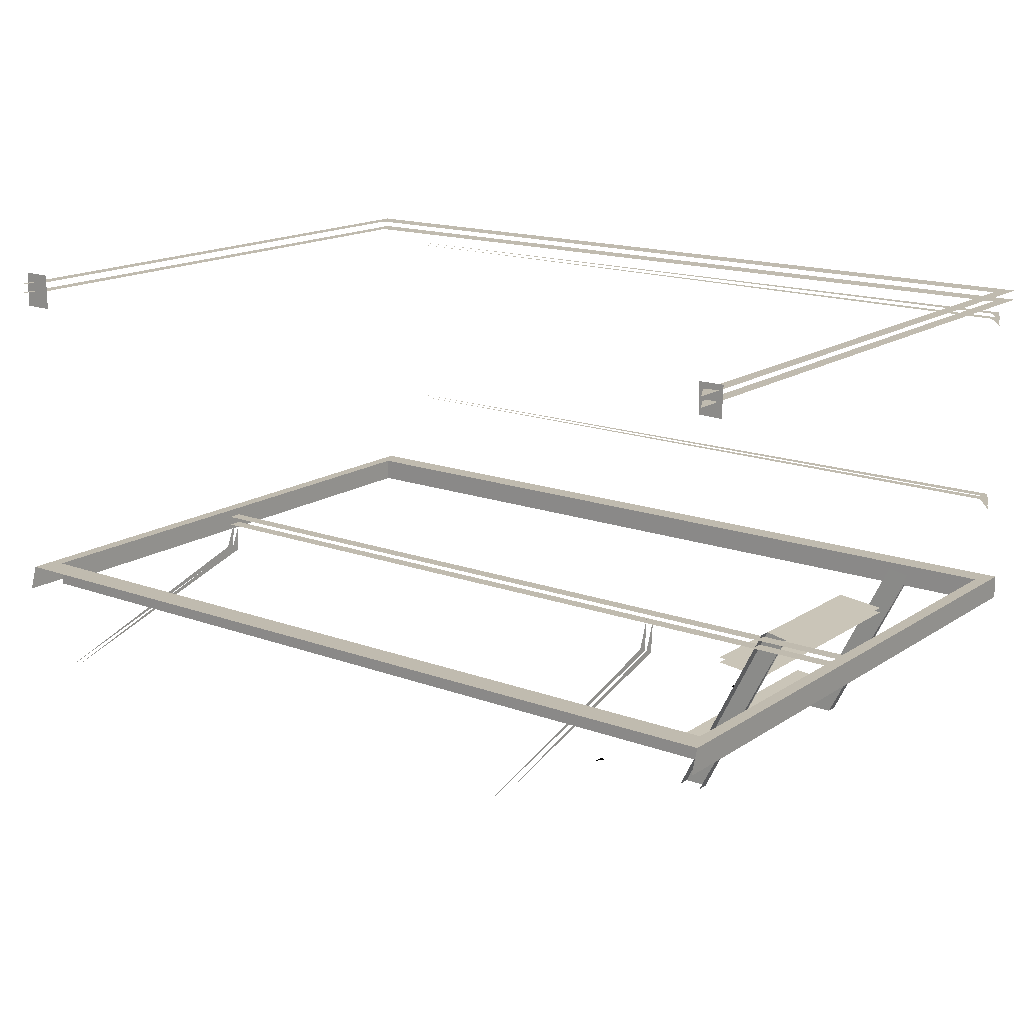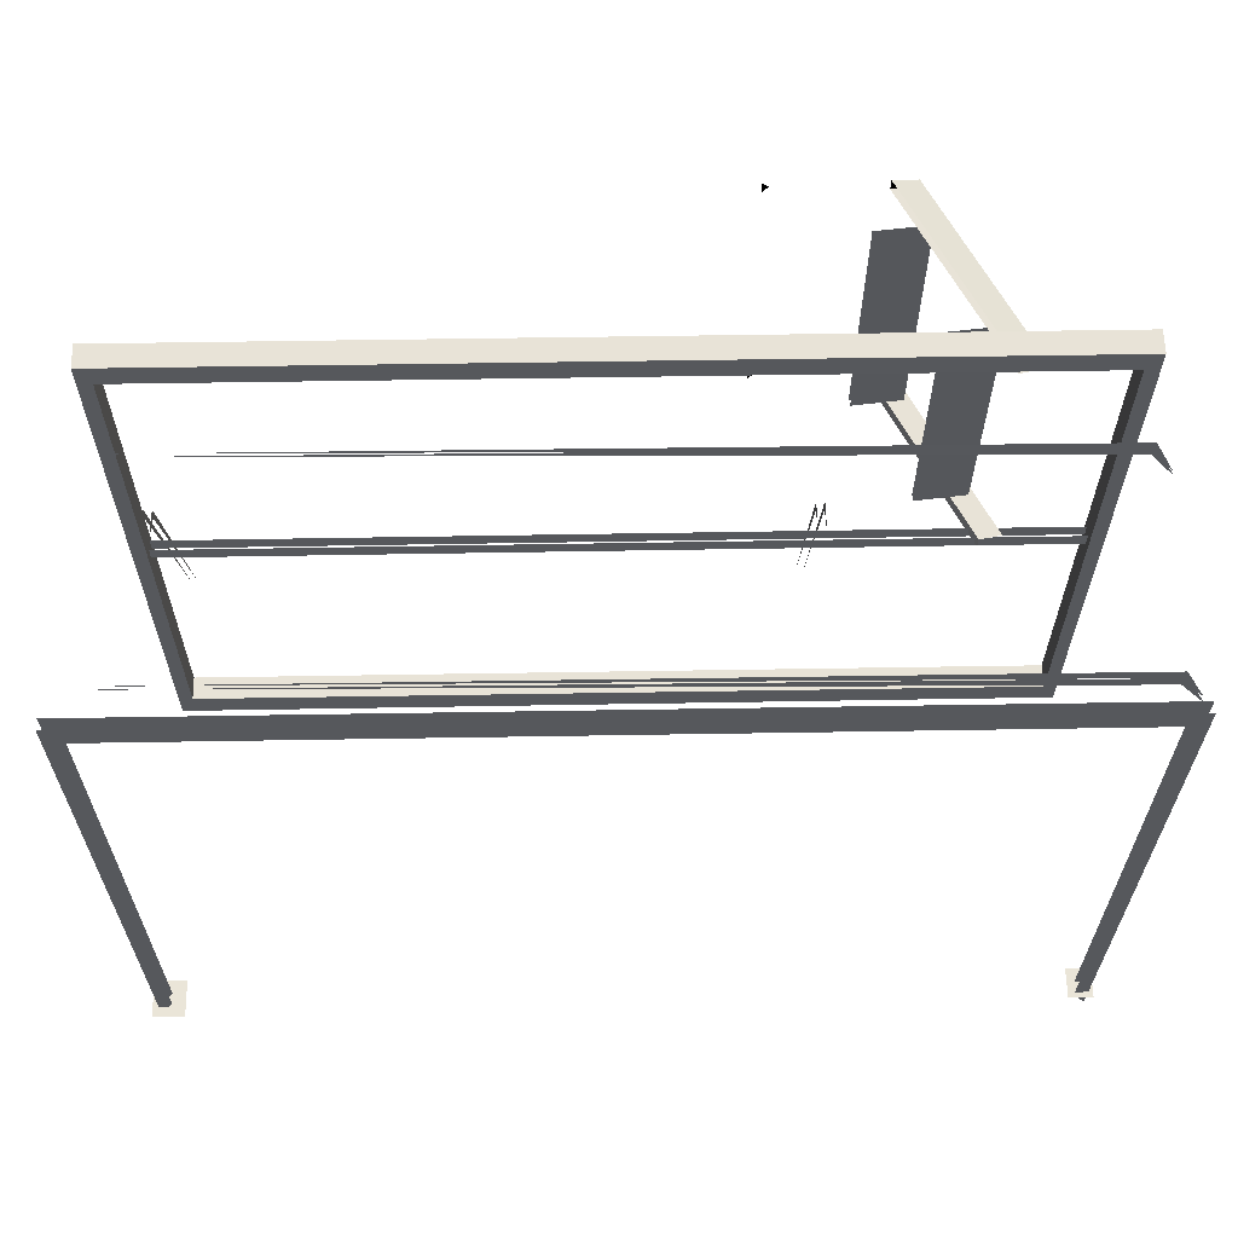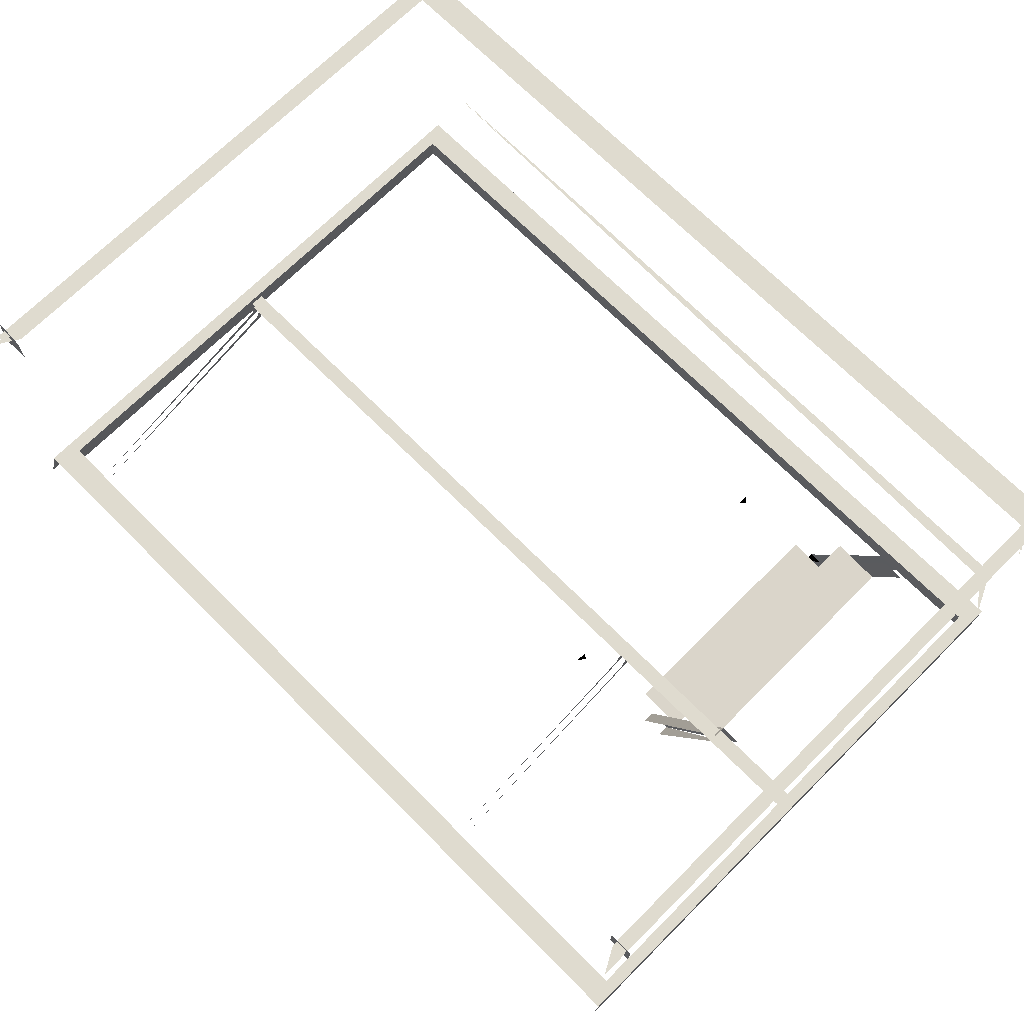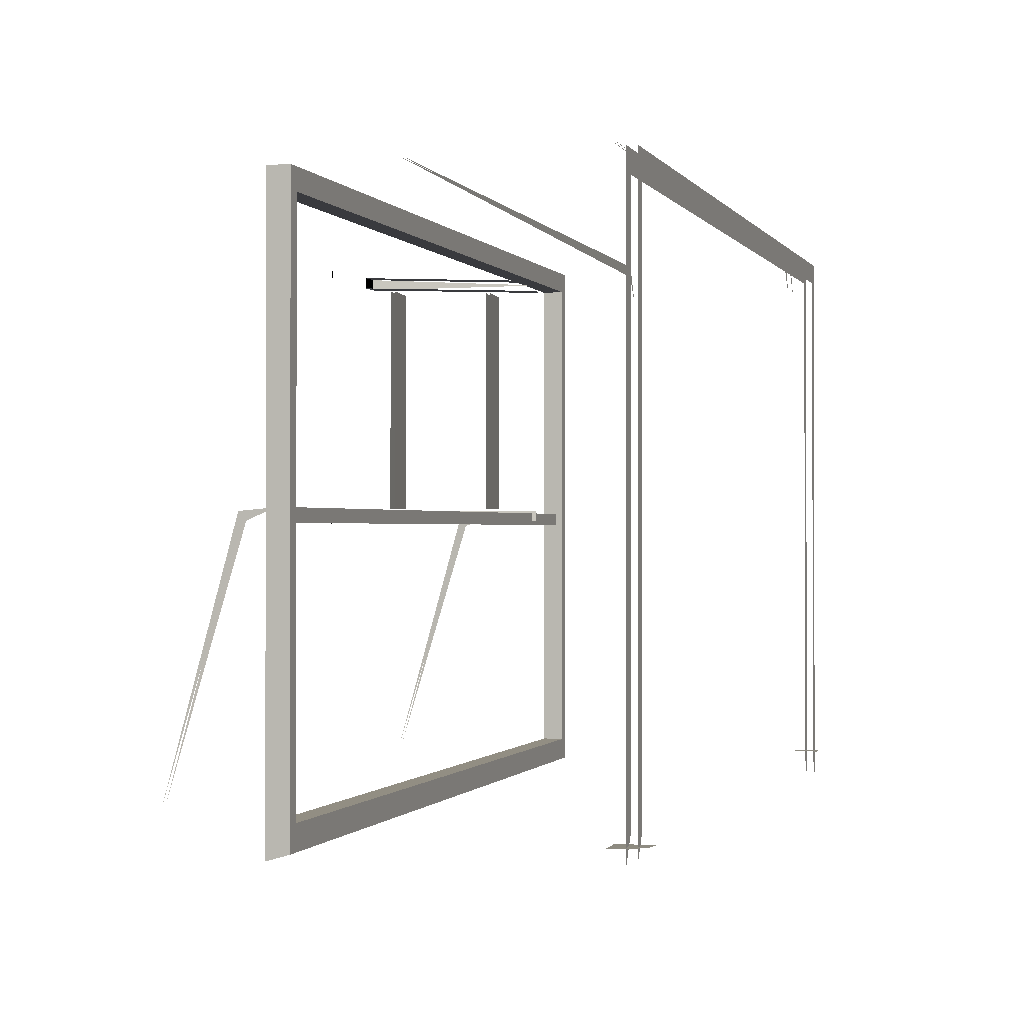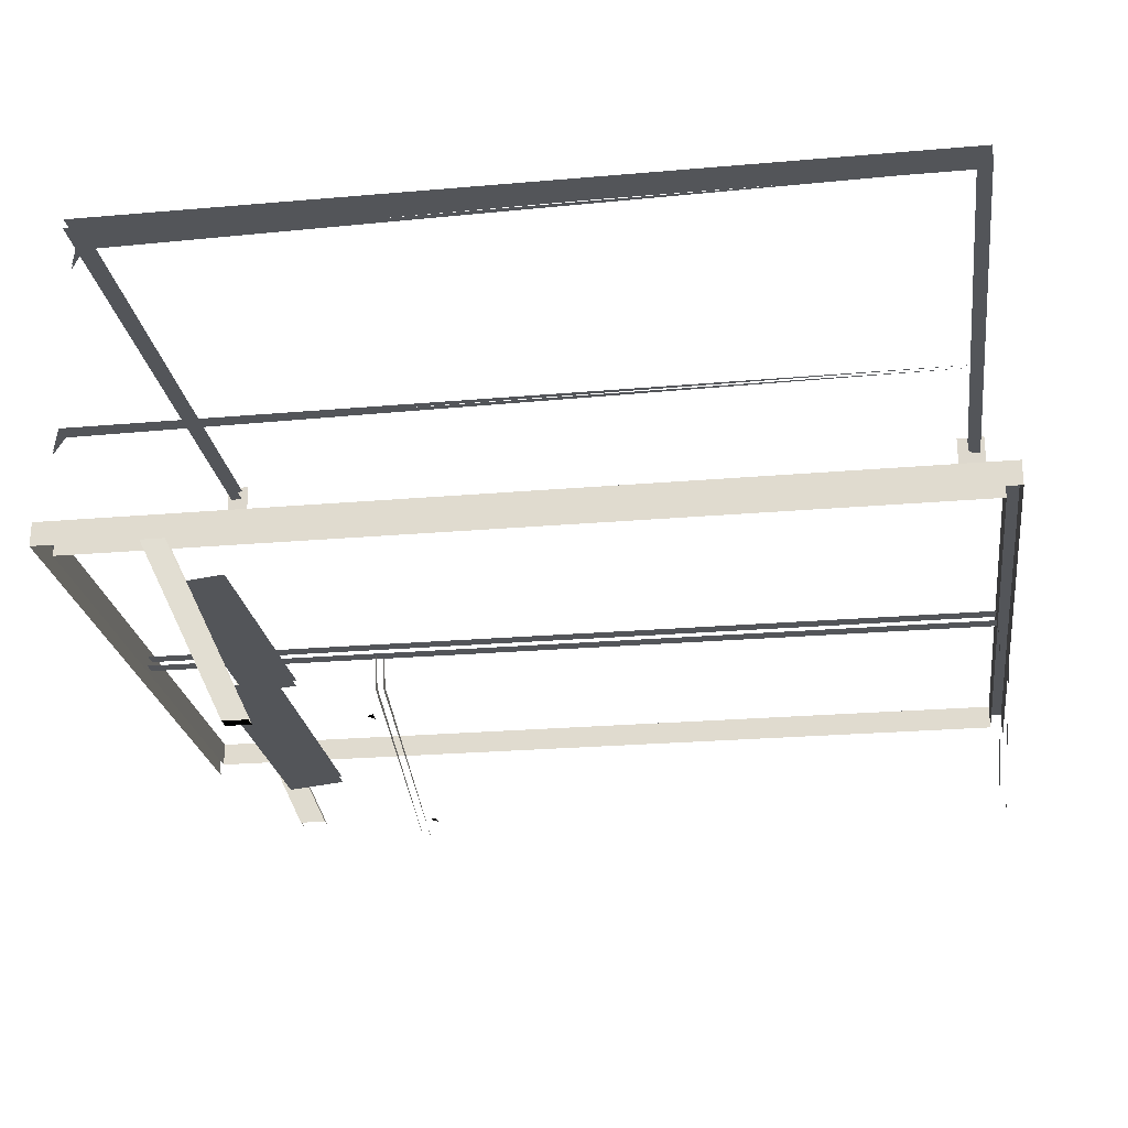
<metadata>
{"format":"obj","ext":"obj","renderer":"f3d","projection":"perspective","resolution":1024,"background":"white","views":[{"elev":16.2,"azim":-143.0,"up":"+Y"},{"elev":61.8,"azim":179.0,"up":"+Z"},{"elev":70.4,"azim":-135.0,"up":"+Y"},{"elev":-0.5,"azim":107.7,"up":"+Z"},{"elev":-24.4,"azim":8.0,"up":"+Y"}]}
</metadata>
<code>
g
v 108.1 4194 -1161
v 108.1 4194 -976.1
v 69.69 4190 -1161
v 69.69 4190 -976.1
v 109.4 4186 -1161
v 109.4 4186 -976.7
v 70.5 4181 -1161
v 70.12 4181 -976.7
v 72.47 4265 -1161
v 72.47 4265 -976.1
v 34.46 4261 -1161
v 34.05 4261 -976.1
v 73.79 4257 -1161
v 73.79 4257 -976.7
v 34.84 4252 -1161
v 34.44 4252 -976.7
v 100.2 4298 -967.9
v 102 4300 -973.7
v 101 4299 -974.9
v 98.01 4297 -971.2
v 100.9 4299 -1165
v 102.2 4300 -1169
v 101 4299 -1172
v 98.02 4297 -1168
v -36.82 4207 -1351
v -36.84 4261 -1142
v -37.61 4278 -1137
v -42.36 4207 -1351
v -42.38 4261 -1142
v -43.15 4278 -1137
v 554.8 4205 -1351
v 554.8 4260 -1171
v 554.8 4278 -1163
v 554.8 4257 -1165
v 550 4205 -1351
v 549.2 4260 -1171
v 549.2 4278 -1163
v 549.2 4257 -1165
v 349.7 4205 -1351
v 349.7 4259 -1170
v 349.7 4283 -1165
v 344.1 4205 -1351
v 344.1 4259 -1170
v 344.1 4283 -1165
v 131.1 4205 -1351
v 131.1 4260 -1173
v 131.1 4282 -1166
v 131.1 4257 -1167
v 125.5 4205 -1351
v 125.5 4260 -1173
v 125.5 4282 -1166
v 125.5 4257 -1167
v 448.3 4284 -1372
v 447.9 4284 -961.5
v 411.4 4284 -1372
v 410.8 4284 -961.5
v 375.7 4284 -1372
v 375.2 4284 -961.5
v 341.5 4284 -1372
v 341 4284 -961.5
v 304.4 4284 -1373
v 304.2 4284 -961.5
v 268.4 4284 -1373
v 268.2 4284 -961.5
v 513.6 4284 -1371
v 512.8 4284 -961.5
v 476.3 4284 -1371
v 476.1 4284 -961.5
v 159.6 4284 -1372
v 159.6 4284 -1170
v 122.7 4284 -1372
v 122.5 4284 -1170
v 86.63 4284 -1372
v 86.41 4284 -1170
v 54.26 4284 -1372
v 54.25 4284 -1170
v 558.7 4294 -1377
v 557.9 4294 -950.5
v 549.2 4294 -1359
v 548.4 4294 -966.4
v -36.82 4294 -1360
v -36.82 4294 -967.6
v -45.53 4294 -1377
v -46.32 4294 -951.7
v -45.53 4277 -1383
v 558.7 4515 -1373
v 557.9 4515 -950.5
v 549.2 4515 -1357
v 548.4 4515 -966.4
v -36.82 4515 -1367
v -36.82 4515 -967.6
v -45.53 4515 -1383
v -46.32 4515 -951.7
v 558.7 4508 -1373
v 557.9 4508 -950.5
v 549.2 4508 -1357
v 548.4 4508 -966.4
v -36.82 4508 -1367
v -36.82 4508 -967.6
v -45.53 4508 -1383
v -46.32 4508 -951.7
v 557.7 4356 -1363
v 557.9 4355 -975.7
v 538.8 4355 -943.6
v -31.28 4356 -955.4
v -33.65 4356 -948.1
v -47.12 4356 -1367
v -47.9 4356 -978
v 557.7 4354 -1363
v 557.9 4354 -975.7
v 538.8 4354 -943.6
v -31.28 4354 -955.4
v -33.65 4354 -948.1
v -47.12 4354 -1367
v -47.9 4354 -978
v 557.2 4354 -977.3
v 538.9 4355 -946.9
v -31.27 4355 -955.4
v -46.32 4355 -981
v 559.5 4355 -972.5
v 541.3 4354 -942
v -33.65 4355 -948.1
v -48.7 4355 -973.7
v 557.7 4496 -1363
v 557.9 4496 -975.7
v 538.8 4495 -943.6
v -31.28 4496 -955.4
v -33.65 4496 -948.1
v -47.12 4496 -1367
v -47.9 4496 -978
v 557.7 4492 -1363
v 557.9 4493 -975.7
v 538.8 4493 -943.6
v -31.28 4492 -955.4
v -33.65 4492 -948.1
v -47.12 4492 -1367
v -47.9 4492 -978
v 557.1 4494 -977.3
v 538.9 4494 -946.9
v -31.27 4494 -955.4
v -46.32 4494 -981
v 559.5 4495 -972.4
v 541.3 4494 -942
v -33.65 4494 -948.1
v -48.7 4495 -973.7
v 560.3 4495 -1370
v 559.5 4495 -972.5
v 557.2 4494 -977.3
v 556.4 4494 -1360
v -47.91 4494 -1370
v -48.7 4494 -973.7
v -45.53 4495 -1361
v -46.32 4495 -981
v -48.7 4498 -1369
v -48.7 4518 -1368
v -31.92 4519 -1366
v -48.61 4519 -1366
v -32.07 4498 -1366
v -32.07 4519 -1366
v -32.07 4498 -1368
v -48.7 4498 -1369
v -32.07 4498 -1364
v -32.07 4519 -1364
v -48.7 4498 -1365
v -48.7 4519 -1364
v 541.6 4496 -1366
v 541.6 4521 -1365
v 562.6 4521 -1364
v 541.5 4521 -1365
v 562.7 4496 -1365
v 562.7 4521 -1364
v 562.8 4496 -1365
v 541.6 4496 -1366
v 562.7 4496 -1364
v 562.7 4521 -1362
v 541.3 4496 -1364
v 541.3 4521 -1364
v 560.3 4355 -1370
v 559.5 4355 -972.5
v 557.2 4355 -977.3
v 556.4 4355 -1360
v -47.91 4355 -1370
v -48.7 4355 -973.7
v -45.53 4355 -1361
v -46.32 4355 -981
v 558.7 4512 -1373
v 557.9 4512 -950.5
v 549.2 4510 -1357
v 548.4 4510 -966.4
v 557.9 4510 -950.5
v -46.32 4510 -951.7
v 548.4 4512 -966.4
v -36.82 4512 -967.6
v -45.53 4510 -1383
v -46.32 4510 -951.7
v -36.82 4512 -1367
v -36.82 4512 -967.6
v 549.2 4283 -1163
v -38.4 4283 -1163
v 549.2 4281 -1172
v 549.2 4281 -1163
v -38.4 4281 -1172
v -38.4 4281 -1163
v 549.2 4286 -1172
v -38.4 4286 -1172
v 549.2 4288 -1172
v 549.2 4288 -1163
v -38.4 4288 -1172
v -38.4 4288 -1163
v 549.2 4294 -1359
v 549.2 4277 -1359
v -36.82 4294 -1360
v -36.82 4277 -1360
v 558.7 4294 -1377
v 558.7 4277 -1382
v 557.9 4294 -950.5
v 557.9 4277 -950.5
v 549.2 4294 -1359
v 549.2 4277 -1359
v 548.4 4294 -966.4
v 548.4 4277 -966.4
v 557.9 4294 -950.5
v 557.9 4277 -950.5
v -46.32 4294 -951.7
v -46.32 4277 -951.7
v 548.4 4294 -966.4
v 548.4 4277 -966.4
v -36.82 4294 -967.6
v -36.82 4277 -967.6
v -45.53 4294 -1377
v -45.53 4277 -1383
v -46.32 4294 -951.7
v -46.32 4277 -951.7
v -36.82 4294 -1360
v -36.82 4277 -1360
v -36.82 4294 -967.6
v -36.82 4277 -967.6
v 14.92 4282 -1372
v 14.39 4282 -961.5
v 17.56 4283 -1372
v 17.06 4283 -961.5
v 21.26 4286 -1372
v 21.26 4286 -961.5
v 16.24 4283 -1372
v 16.24 4283 -961.5
v 74.32 4513 -955.4
v 74.32 4295 -955.4
v 73.26 4513 -957
v 73.26 4295 -957
v 75.37 4513 -960.3
v 75.37 4295 -960.3
v 76.43 4513 -958.6
v 76.43 4295 -958.6
v 13.6 4513 -955.4
v 13.6 4295 -955.4
v 12.28 4513 -957
v 12.28 4295 -957
v 14.92 4513 -960.3
v 14.92 4295 -960.3
v 16.24 4513 -958.6
v 16.24 4295 -958.6
v -43.16 4513 -1359
v -43.16 4295 -1359
v -40.78 4513 -1361
v -40.78 4295 -1361
v -42.36 4513 -1357
v -42.36 4295 -1357
v -43.16 4513 -1245
v -43.16 4295 -1245
v -41.57 4513 -1250
v -41.57 4295 -1250
v -40.78 4513 -1248
v -40.78 4295 -1248
v -42.36 4513 -1243
v -42.36 4295 -1243
v -43.16 4513 -1132
v -43.16 4295 -1132
v -41.57 4513 -1137
v -41.57 4295 -1137
v -40.78 4513 -1134
v -40.78 4295 -1134
v -42.36 4513 -1130
v -42.36 4295 -1130
v -43.16 4513 -1029
v -43.16 4295 -1029
v -41.57 4513 -1033
v -41.57 4295 -1033
v -40.78 4513 -1031
v -40.78 4295 -1031
v -42.36 4513 -1027
v -42.36 4295 -1027
v 534.5 4513 -954.2
v 534.5 4295 -954.2
v 533.4 4513 -955.8
v 533.4 4295 -955.8
v 535.5 4513 -959.1
v 535.5 4295 -959.1
v 536.6 4513 -957.4
v 536.6 4295 -957.4
v 472.9 4513 -954.2
v 472.9 4295 -954.2
v 471.6 4513 -955.8
v 471.6 4295 -955.8
v 474.3 4513 -959.1
v 474.3 4295 -959.1
v 475.6 4513 -957.4
v 475.6 4295 -957.4
v 426.7 4513 -955.4
v 426.7 4295 -955.4
v 425.7 4513 -956.6
v 425.7 4295 -956.6
v 427.8 4513 -959.1
v 427.8 4295 -959.1
v 428.9 4513 -957.8
v 428.9 4295 -957.8
v 366 4513 -955.4
v 366 4295 -955.4
v 364.7 4513 -957
v 364.7 4295 -957
v 367.3 4513 -960.3
v 367.3 4295 -960.3
v 368.7 4513 -958.6
v 368.7 4295 -958.6
v 306.6 4513 -955.4
v 306.6 4295 -955.4
v 305.3 4513 -957
v 305.3 4295 -957
v 307.9 4513 -960.3
v 307.9 4295 -960.3
v 309.3 4513 -958.6
v 309.3 4295 -958.6
v 246.4 4513 -955.4
v 246.4 4295 -955.4
v 245.1 4513 -957
v 245.1 4295 -957
v 247.8 4513 -960.3
v 247.8 4295 -960.3
v 249.1 4513 -958.6
v 249.1 4295 -958.6
v 187.6 4513 -955.4
v 187.6 4295 -955.4
v 186.5 4513 -957
v 186.5 4295 -957
v 188.6 4513 -960.3
v 188.6 4295 -960.3
v 189.7 4513 -958.6
v 189.7 4295 -958.6
v 126.9 4513 -955.4
v 126.9 4295 -955.4
v 125.5 4513 -957
v 125.5 4295 -957
v 128.2 4513 -960.3
v 128.2 4295 -960.3
v 129.5 4513 -958.6
v 129.5 4295 -958.6
v -28.9 4295 -955.4
v -28.9 4513 -955.4
v -30.48 4513 -957
v -30.48 4295 -957
v -28.37 4513 -960.3
v -28.37 4295 -960.3
v -27.32 4513 -957.8
v -27.32 4295 -957.8
v 557.9 4513 -1036
v 557.9 4295 -1036
v 555.8 4513 -1032
v 555.8 4295 -1032
v 554.8 4513 -1034
v 554.8 4295 -1034
v 556.9 4513 -1038
v 556.9 4295 -1038
v 557.9 4513 -1151
v 557.9 4295 -1151
v 555.8 4513 -1147
v 555.8 4295 -1147
v 554.8 4513 -1149
v 554.8 4295 -1149
v 556.9 4513 -1153
v 556.9 4295 -1153
v 557.9 4513 -1257
v 557.9 4295 -1257
v 556.4 4513 -1253
v 556.4 4295 -1253
v 555.6 4513 -1255
v 555.6 4295 -1255
v 557.2 4513 -1259
v 557.2 4295 -1259
v 557.9 4513 -1351
v 557.9 4295 -1360
v 556.4 4513 -1346
v 556.4 4295 -1356
v 555.6 4513 -1349
v 555.6 4295 -1358
v -24.68 4282 -1372
v -25.47 4282 -961.5
v -21.77 4283 -1372
v -22.57 4283 -961.5
v -18.08 4286 -1372
v -18.34 4286 -961.5
v -22.83 4283 -1372
v -23.33 4283 -961.5
v 195 4282 -1373
v 195 4282 -1166
v 200 4285 -1373
v 200 4285 -1166
v 201.8 4286 -1373
v 201.8 4286 -1166
v 196.8 4283 -1373
v 196.8 4283 -1166
v 229.5 4282 -1373
v 229 4282 -1166
v 232.2 4283 -1373
v 231.7 4283 -1166
v 235.9 4286 -1373
v 235.9 4286 -1166
v 230.9 4283 -1373
v 230.9 4283 -1166
v 129.2 4257 -1167
v 129.2 4282 -1163
v 127.4 4260 -1173
v 127.4 4282 -1169
v 129.2 4203 -1348
v 129.2 4257 -1167
v 127.4 4206 -1353
v 127.4 4260 -1173
v 347.8 4257 -1167
v 347.8 4283 -1163
v 346 4260 -1172
v 346 4283 -1167
v 347.8 4203 -1346
v 347.8 4257 -1167
v 346 4206 -1353
v 346 4260 -1172
v 552.9 4257 -1165
v 552.9 4278 -1160
v 551.1 4260 -1171
v 551.1 4278 -1166
v 551.6 4203 -1346
v 551.1 4257 -1165
v 551.6 4206 -1353
v 551.1 4260 -1171
v -40.52 4259 -1139
v -41.31 4277 -1134
v -40.52 4262 -1144
v -41.31 4277 -1139
v -38.67 4205 -1348
v -38.67 4259 -1139
v -40.52 4208 -1353
v -40.52 4262 -1144
v 32.08 4291 -973.7
v 17.03 4288 -973.7
v 17.03 4288 -967.3
v 32.08 4291 -965.1
v 17.03 4288 -965.1
v 32.08 4291 -971.5
v 17.03 4288 -1162
v 32.08 4291 -1160
v 17.03 4288 -1160
v 32.08 4291 -1160
v 32.08 4291 -1169
v 71.41 4259 -1159
v 36.03 4255 -1159
v 74.32 4262 -1163
v 74.32 4262 -974.9
v 71.42 4259 -1159
v 71.42 4259 -978.5
v 74.61 4260 -974.9
v 32.93 4255 -974.9
v 71.15 4262 -978.5
v 35.51 4258 -978.5
v 33.14 4258 -1162
v 32.79 4258 -974.9
v 36.04 4255 -1159
v 35.69 4255 -978.5
v 71.68 4259 -1159
v 71.68 4259 -978.5
v 36.04 4255 -1159
v 36.04 4255 -978.5
v 71.68 4263 -1159
v 70.89 4263 -978.5
v 36.04 4259 -1159
v 36.04 4259 -978.5
v 106.8 4191 -1159
v 71.15 4187 -1159
v 110 4191 -1162
v 110 4191 -974.9
v 107.1 4188 -1159
v 107.1 4188 -978.5
v 110.2 4189 -974.9
v 68.5 4184 -974.9
v 106.8 4191 -978.5
v 71.15 4187 -978.5
v 68.78 4187 -1162
v 68.42 4187 -974.9
v 71.15 4187 -1159
v 71.15 4187 -978.5
v 107.3 4188 -1159
v 107.3 4188 -978.5
v 71.68 4184 -1159
v 71.68 4184 -978.5
v 106.5 4191 -1159
v 106.5 4191 -978.5
v 71.68 4188 -1159
v 71.68 4188 -978.5
v 170.8 4161 -1164
v 166.6 4161 -1166
v 170.9 4161 -1172
v 79.18 4161 -965.1
v 79.18 4161 -973.9
v 95.65 4161 -973.9
v 95.64 4161 -965.2
v 170.6 4161 -975
v 170.7 4161 -966.5
v 166.6 4161 -969.9
v 169.9 4161 -967.4
v 172.2 4161 -973.6
v 170.9 4161 -974.9
v 166.9 4161 -971.1
v 170.7 4161 -1165
v 172.5 4161 -1169
v 170.9 4161 -1172
v 166.9 4161 -1168
v 95.65 4161 -973.9
v 79.18 4161 -965.1
v 95.65 4161 -965.3
v 95.65 4161 -971.7
v 79.17 4161 -1161
v 95.65 4161 -1161
v 95.65 4161 -1170
v 95.65 4161 -1161
v 79.18 4161 -1161
v 79.18 4161 -1170
v 79.18 4161 -965.1
v 79.18 4161 -973.9
v 79.18 4161 -973.9
g front Subdiv8__1 Allfloors_ building
f 83 82 81
f 82 78 80
f 78 79 80
f 77 81 79
f 92 91 90
f 91 87 89
f 87 88 89
f 100 99 101
f 99 95 101
f 95 96 94
f 104 105 106
f 113 115 112
f 126 127 128
f 135 137 134
f 165 162 163
f 176 175 177
f 200 203 202
f 207 208 209
f 211 212 213
f 216 215 214
f 220 219 221
f 224 223 222
f 229 226 227
f 231 232 230
f 234 237 235
f 475 478 477
f 480 481 482
f 497 500 499
f 502 503 504
f 480 479 481
f 476 478 475
f 231 233 232
f 217 215 216
f 176 174 175
f 164 162 165
f 133 135 134
f 111 113 112
f 99 97 95
f 93 87 91
f 84 78 82
f 36 35 38
f 31 32 34
f 529 459 530
f 457 531 528
f 456 532 527
f 453 533 525
f 452 534 524
f 450 535 451
f 523 535 450
f 453 454 533
f 457 458 531
f 460 459 529
f 502 501 503
f 498 500 497
f 234 236 237
f 228 226 229
f 225 223 224
f 220 218 219
f 210 212 211
f 206 208 207
f 201 203 200
f 127 130 128
f 105 108 106
f 97 96 95
f 98 99 100
f 87 86 88
f 92 93 91
f 77 83 81
f 78 77 79
f 83 84 82
f 50 52 51
f 50 49 52
f 48 46 47
f 45 46 48
f 36 38 37
f 34 32 33
g _
f 512 513 514
f 508 509 510
f 508 510 511
f 507 505 506

</code>
